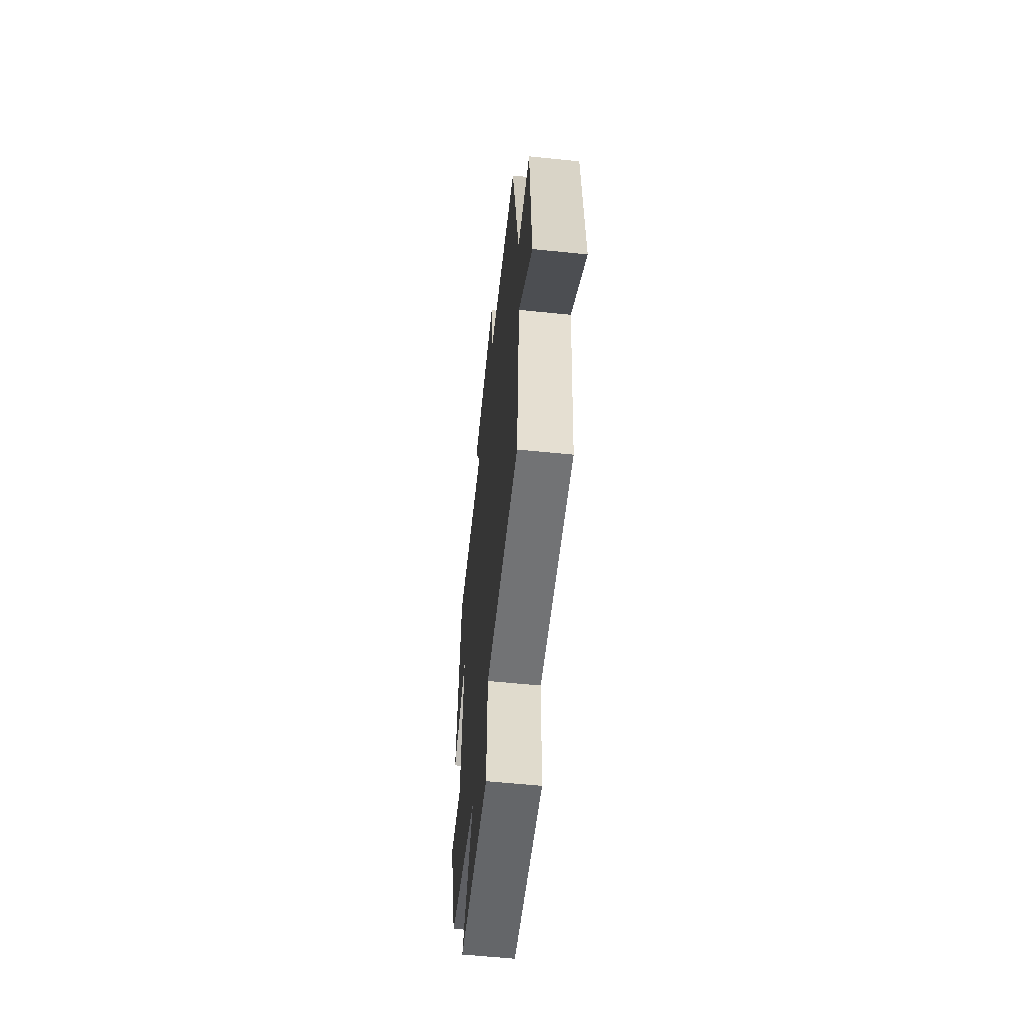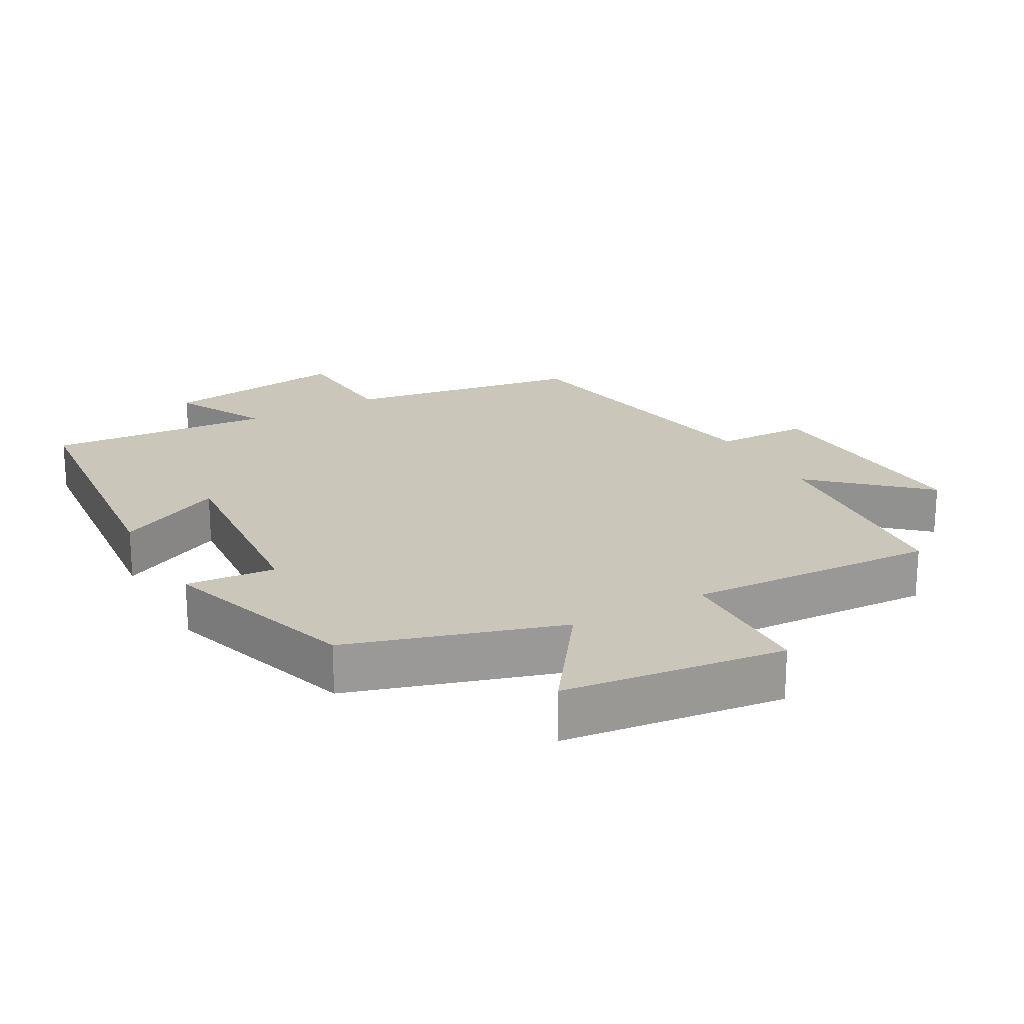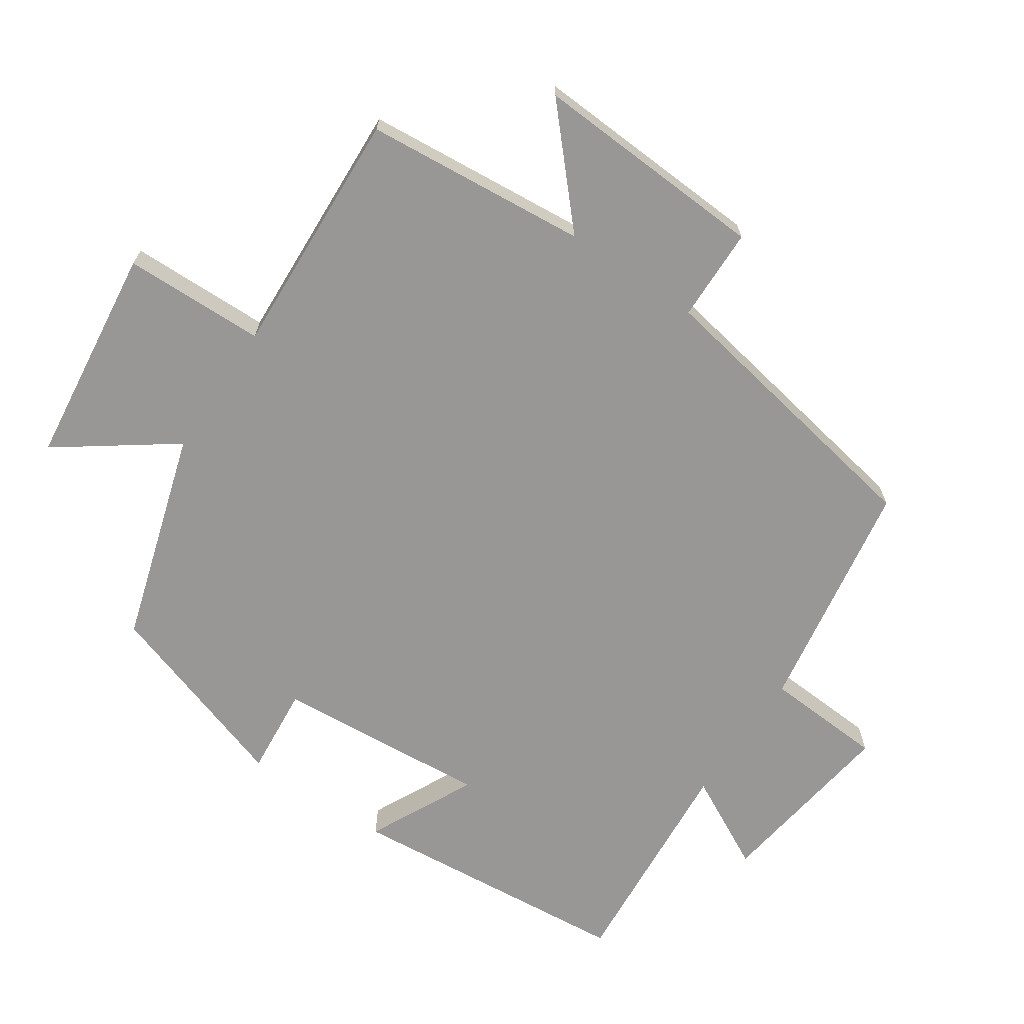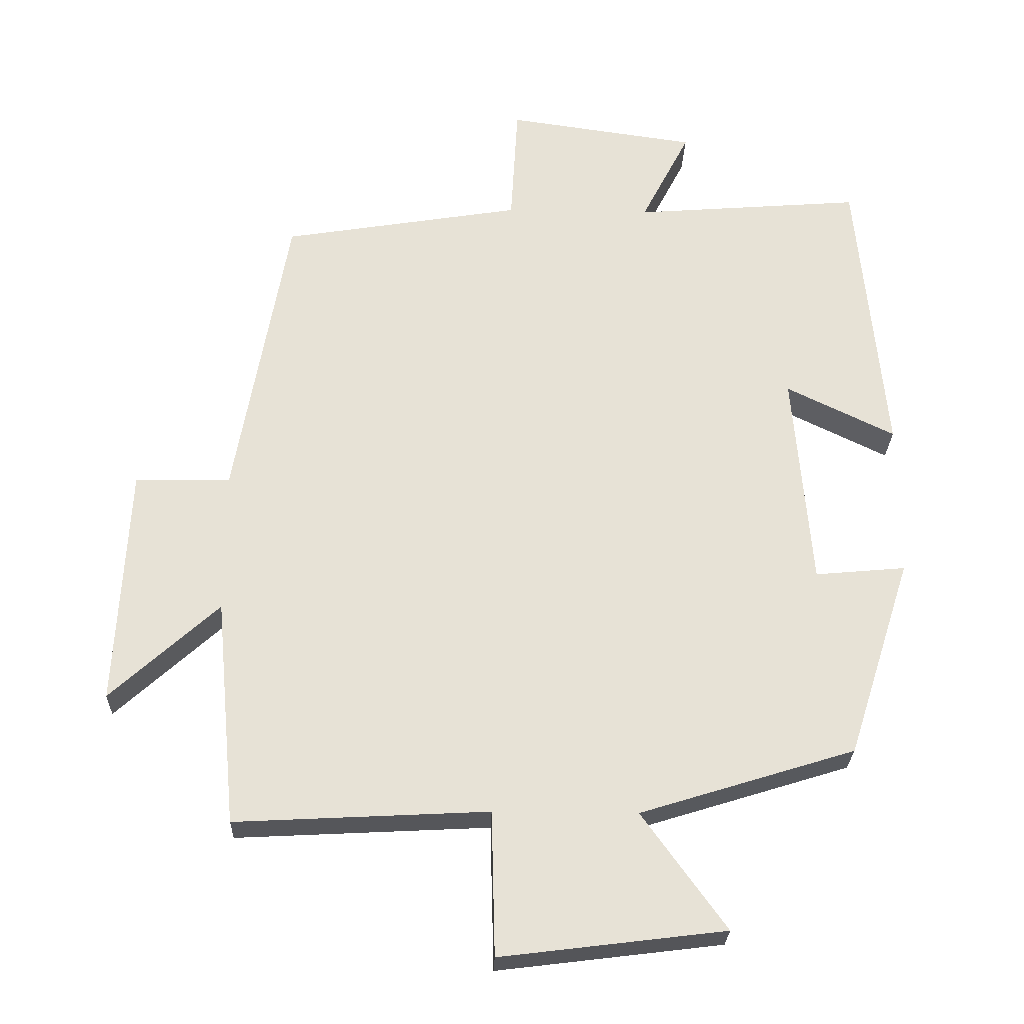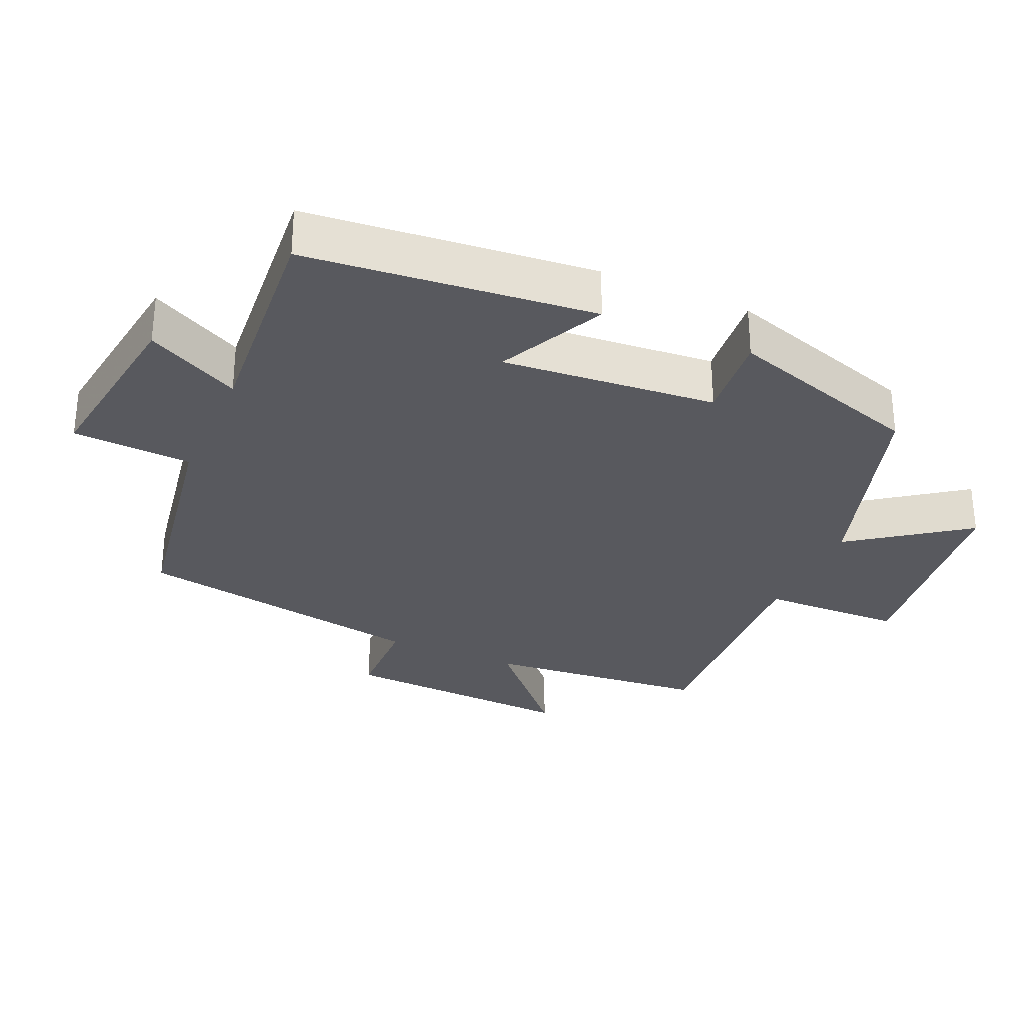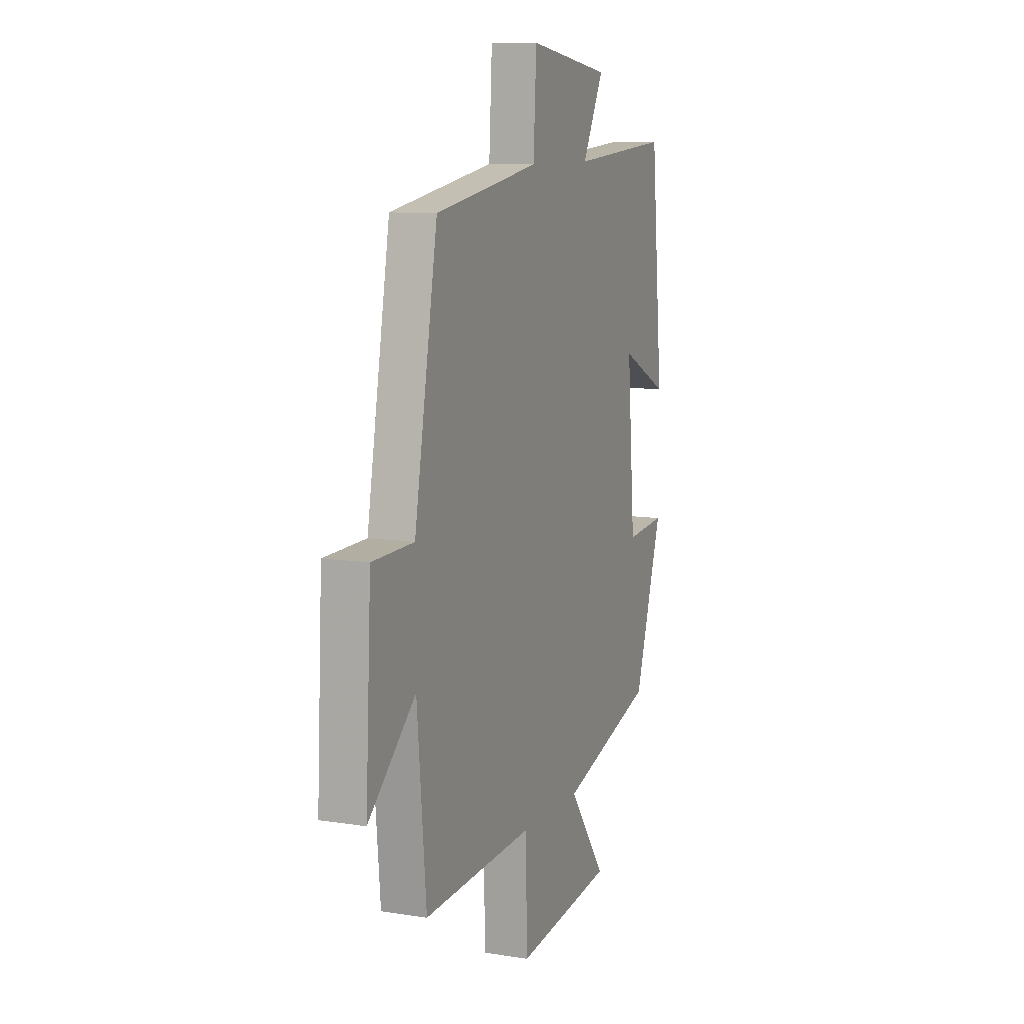
<metadata>
{"format":"obj","ext":"obj","renderer":"f3d","projection":"perspective","resolution":1024,"background":"white","views":[{"elev":-58.8,"azim":-96.0,"up":"+Z"},{"elev":21.1,"azim":150.8,"up":"+Y"},{"elev":-68.2,"azim":-124.2,"up":"+Y"},{"elev":-26.2,"azim":-1.8,"up":"+Z"},{"elev":-30.3,"azim":66.3,"up":"+Y"},{"elev":9.8,"azim":-67.6,"up":"+Z"}]}
</metadata>
<code>
v -0.47 0.07 -0.519
v -0.5 0.07 -0.193
v -0.655 0.07 -0.334
v -0.637 0.07 0.01
v -0.5 0.07 0.013
v -0.424 0.07 0.443
v -0.08 0.07 0.5
v -0.07 0.07 0.674
v 0.202 0.07 0.636
v 0.132 0.07 0.5
v 0.46 0.07 0.526
v 0.5 0.07 0.107
v 0.344 0.07 0.183
v 0.37 0.07 -0.129
v 0.5 0.07 -0.117
v 0.408 0.07 -0.404
v 0.099 0.07 -0.5
v 0.22 0.07 -0.667
v -0.102 0.07 -0.707
v -0.107 0.07 -0.5
v -0.47 0 -0.519
v -0.5 0 -0.193
v -0.655 0 -0.334
v -0.637 0 0.01
v -0.5 0 0.013
v -0.424 0 0.443
v -0.08 0 0.5
v -0.07 0 0.674
v 0.202 0 0.636
v 0.132 0 0.5
v 0.46 0 0.526
v 0.5 0 0.107
v 0.344 0 0.183
v 0.37 0 -0.129
v 0.5 0 -0.117
v 0.408 0 -0.404
v 0.099 0 -0.5
v 0.22 0 -0.667
v -0.102 0 -0.707
v -0.107 0 -0.5
f 17 18 19 20
f 16 17 20
f 15 16 20
f 14 15 20
f 20 1 2
f 14 20 2
f 13 14 2
f 10 11 12 13
f 10 13 2
f 7 8 9 10
f 7 10 2
f 6 7 2
f 5 6 2
f 2 3 4 5
f 40 39 38 37
f 40 37 36
f 40 36 35
f 40 35 34
f 22 21 40
f 22 40 34
f 22 34 33
f 33 32 31 30
f 22 33 30
f 30 29 28 27
f 22 30 27
f 22 27 26
f 22 26 25
f 25 24 23 22
f 1 21 22 2
f 2 22 23 3
f 3 23 24 4
f 4 24 25 5
f 5 25 26 6
f 6 26 27 7
f 7 27 28 8
f 8 28 29 9
f 9 29 30 10
f 10 30 31 11
f 11 31 32 12
f 12 32 33 13
f 13 33 34 14
f 14 34 35 15
f 15 35 36 16
f 16 36 37 17
f 17 37 38 18
f 18 38 39 19
f 19 39 40 20
f 20 40 21 1

</code>
